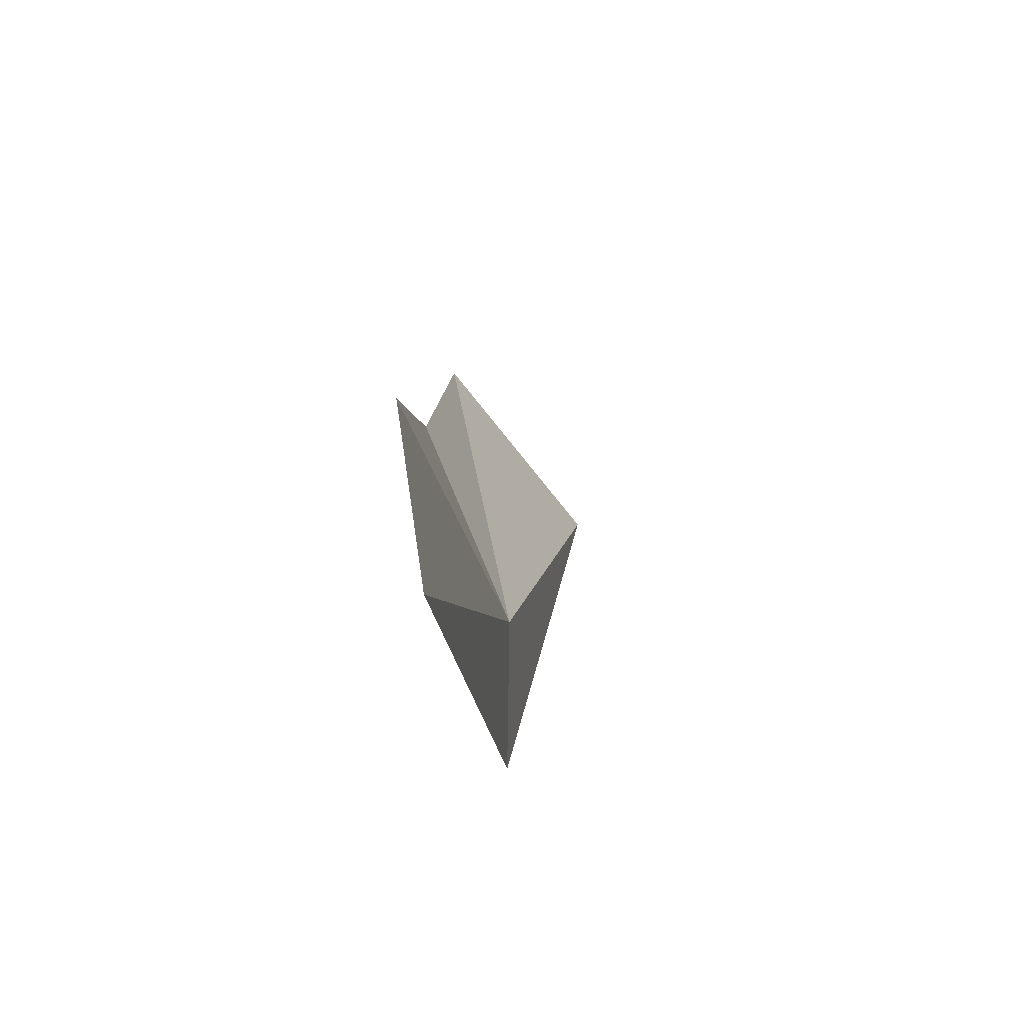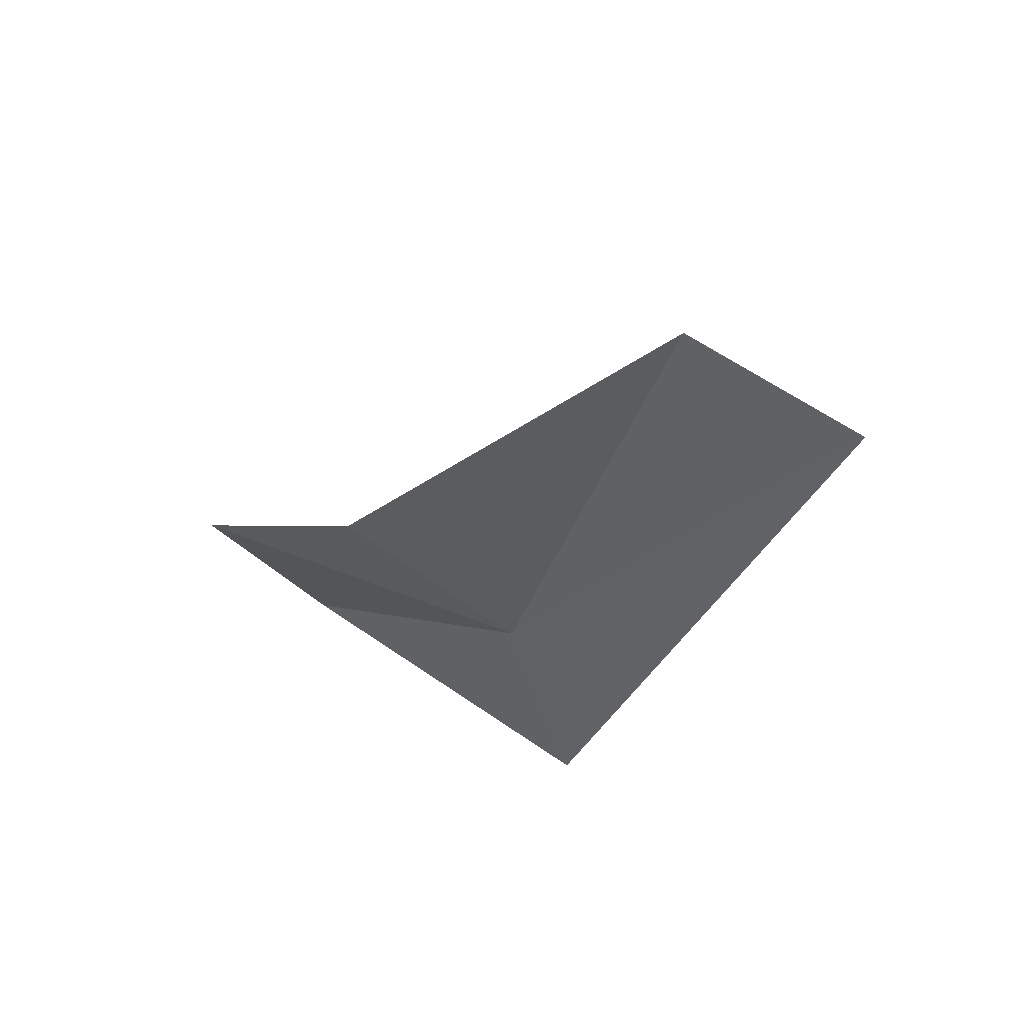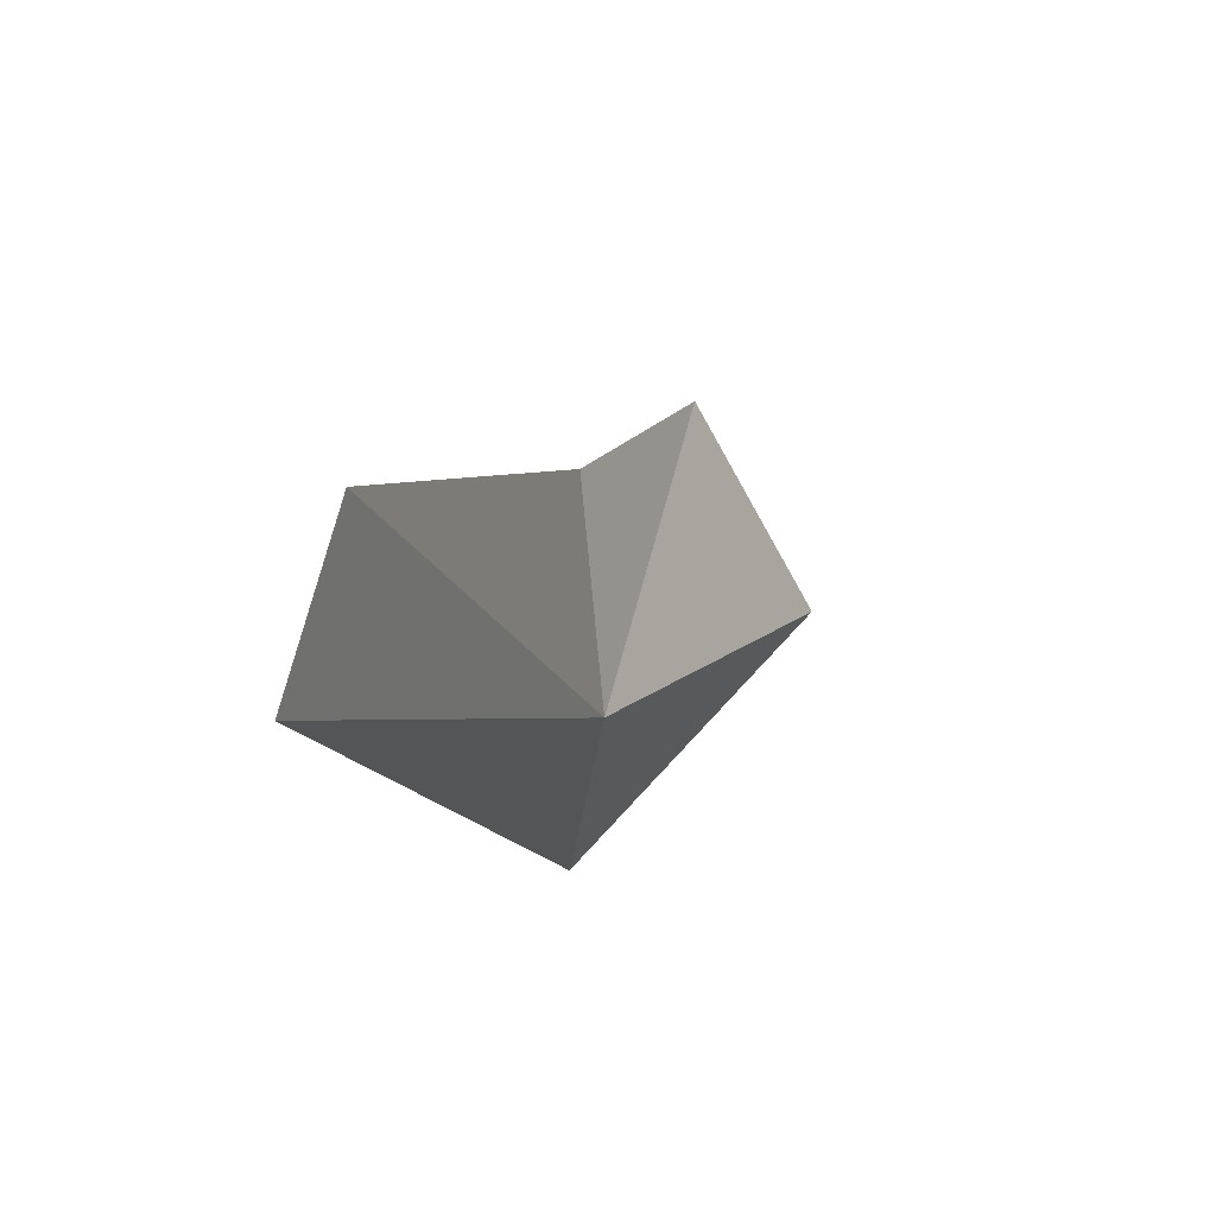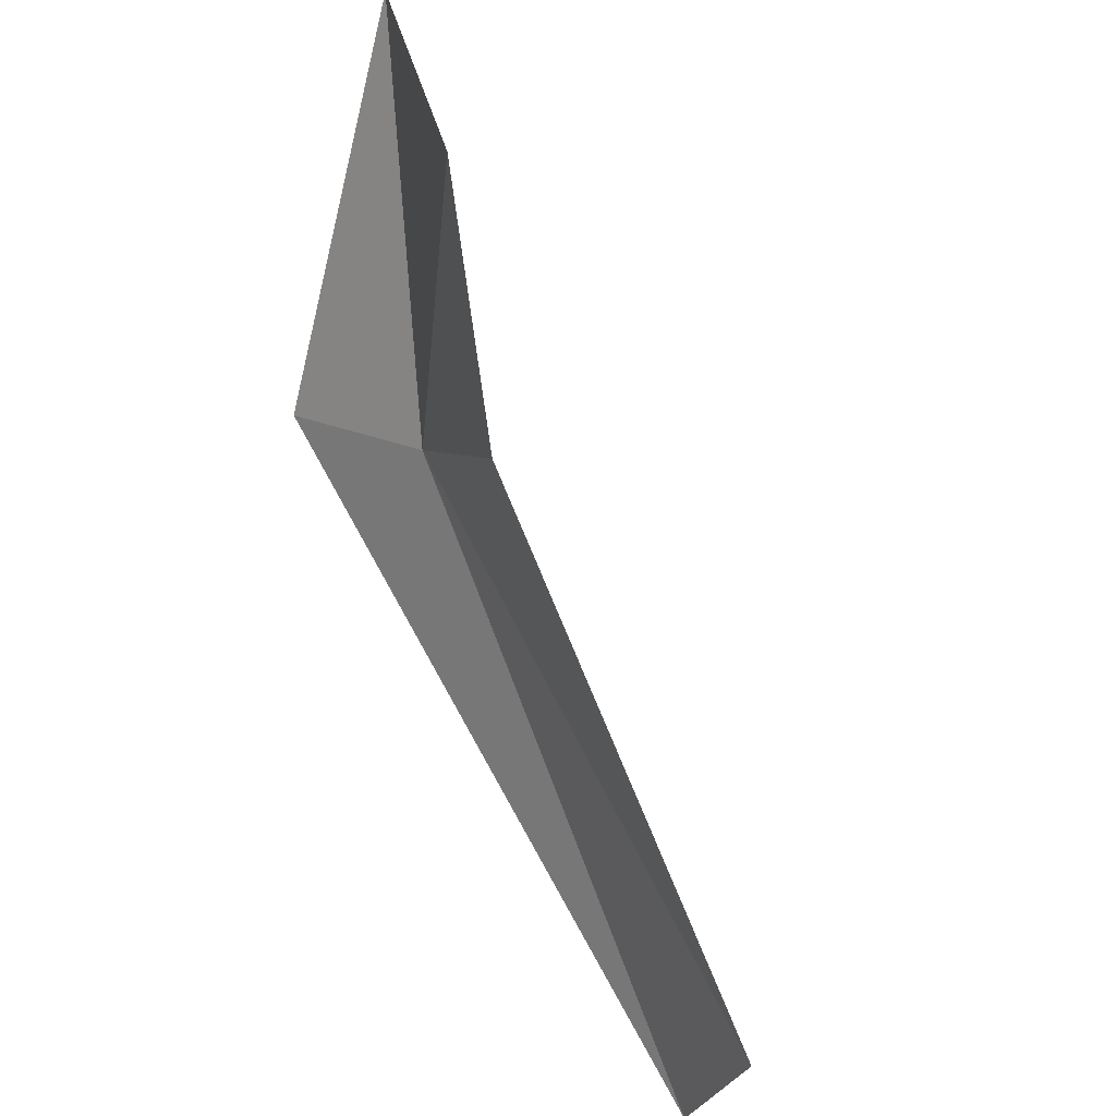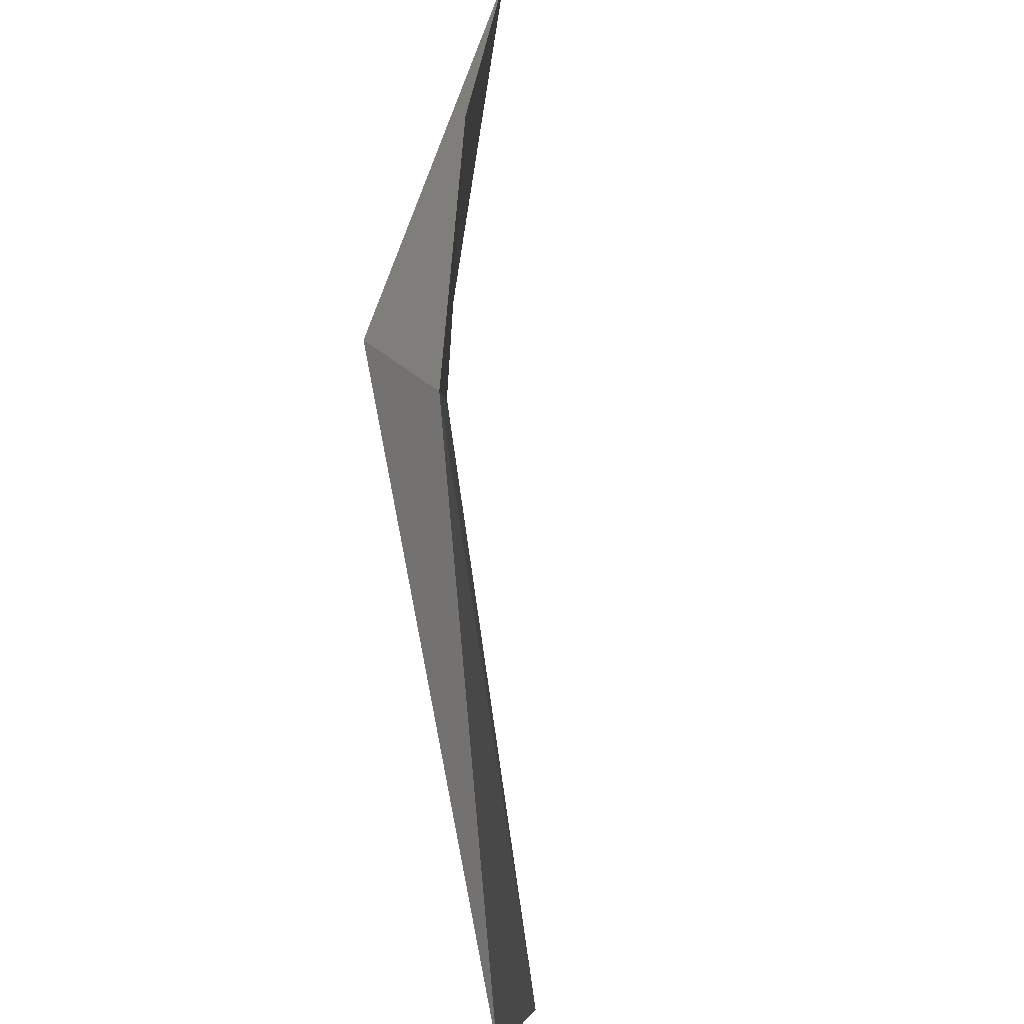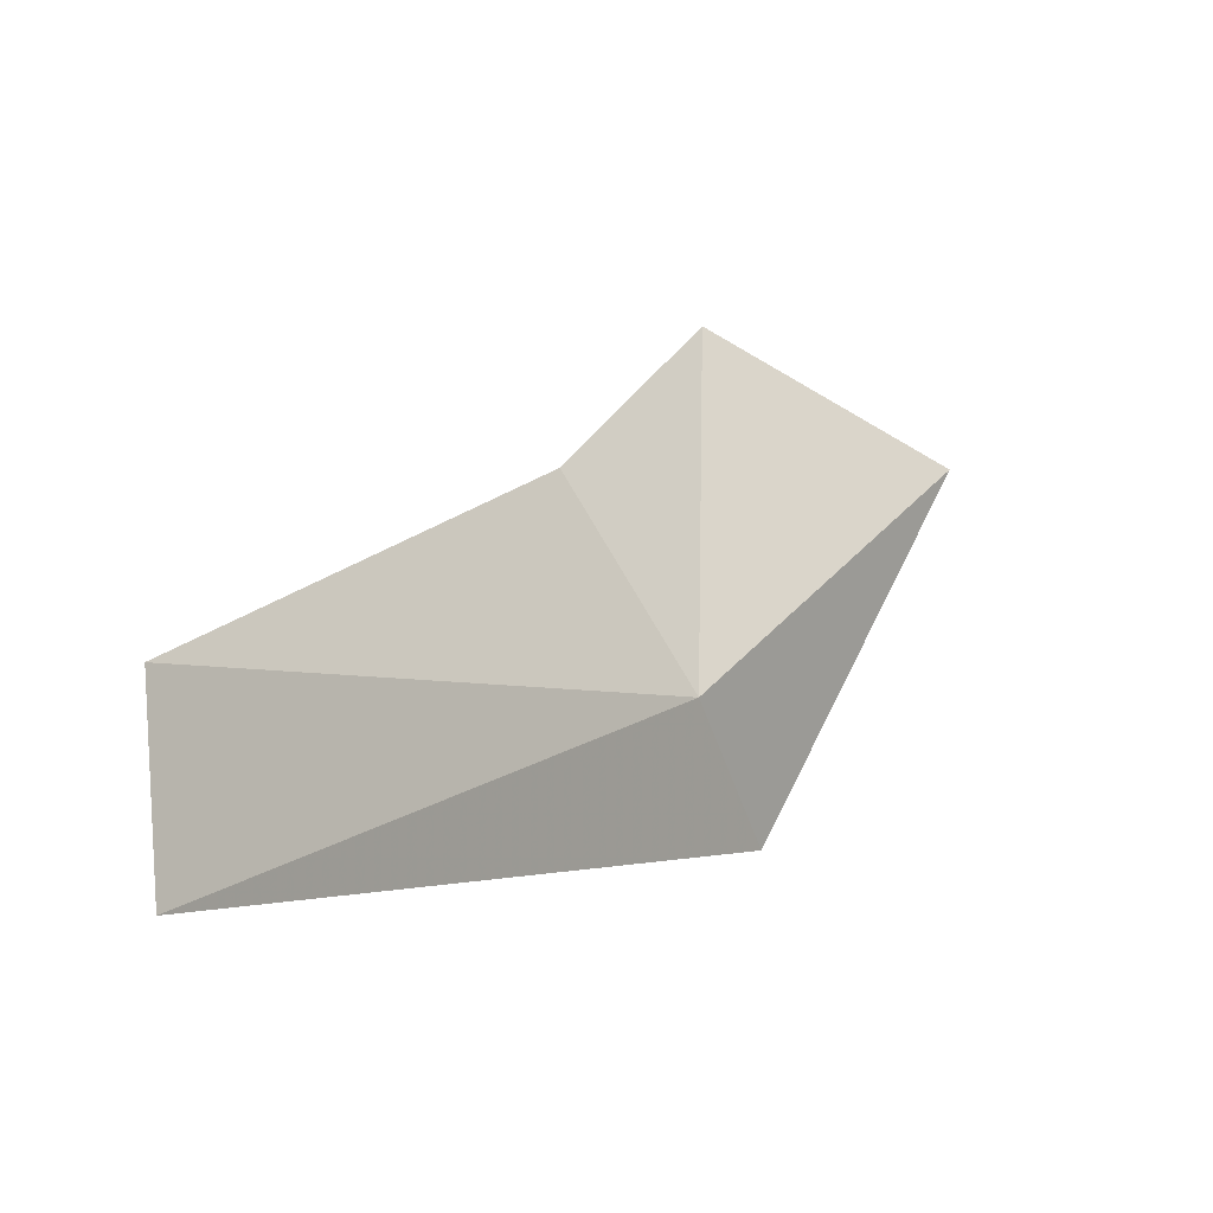
<metadata>
{"format":"obj","ext":"obj","renderer":"f3d","projection":"perspective","resolution":1024,"background":"white","views":[{"elev":48.0,"azim":-14.1,"up":"+Z"},{"elev":43.1,"azim":-70.9,"up":"+Z"},{"elev":55.3,"azim":10.5,"up":"+Z"},{"elev":51.3,"azim":-43.3,"up":"+Y"},{"elev":49.1,"azim":-23.4,"up":"+Y"},{"elev":-29.3,"azim":27.7,"up":"+Y"}]}
</metadata>
<code>
v -24.08 -42.94 -5.121
v -24.36 -43.89 -7.32
v -26.16 -47.68 1.62
v -25.97 -45.56 2.352
v -24.77 -40.84 -3.07
v -21.92 -38.96 -7.97
v -23.78 -38.18 -4.767
f 1 3 2
f 1 4 3
f 1 5 4
f 1 7 5
f 1 2 6
f 1 6 7

</code>
